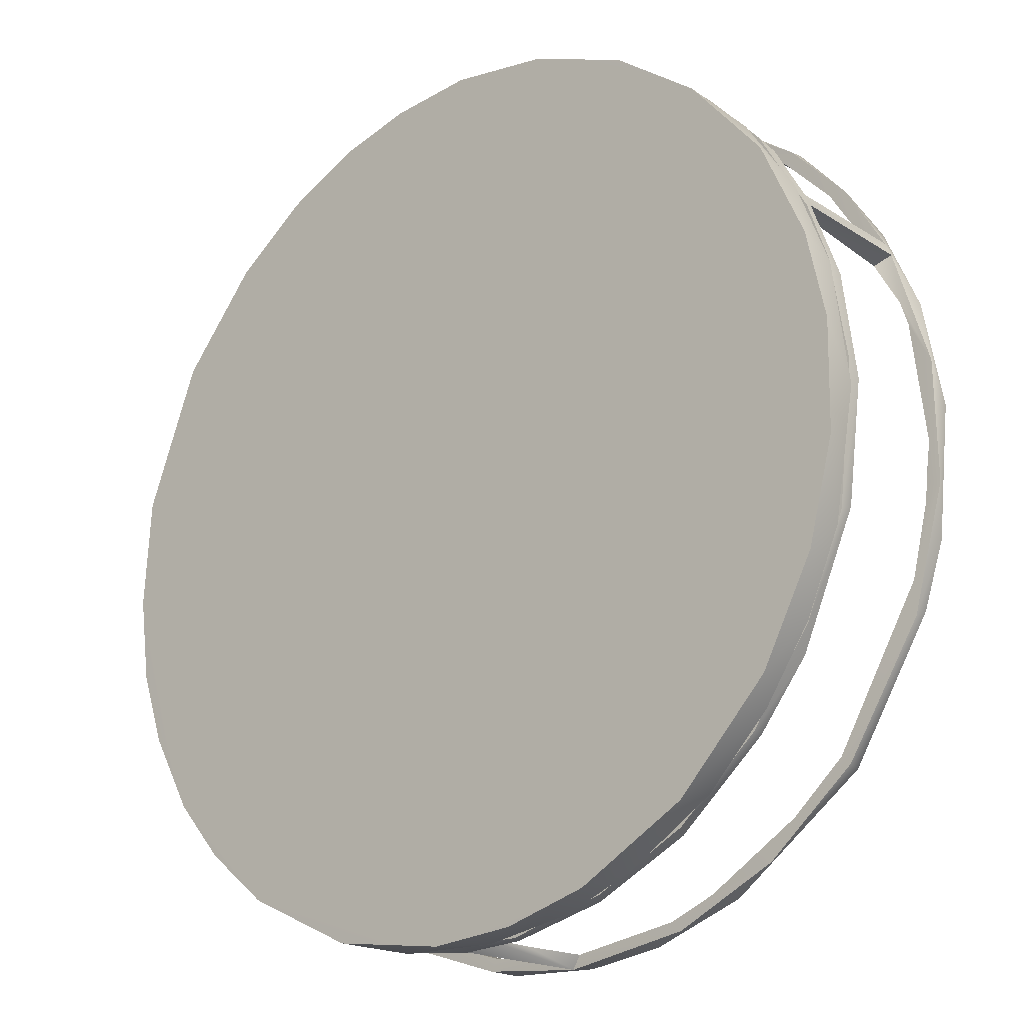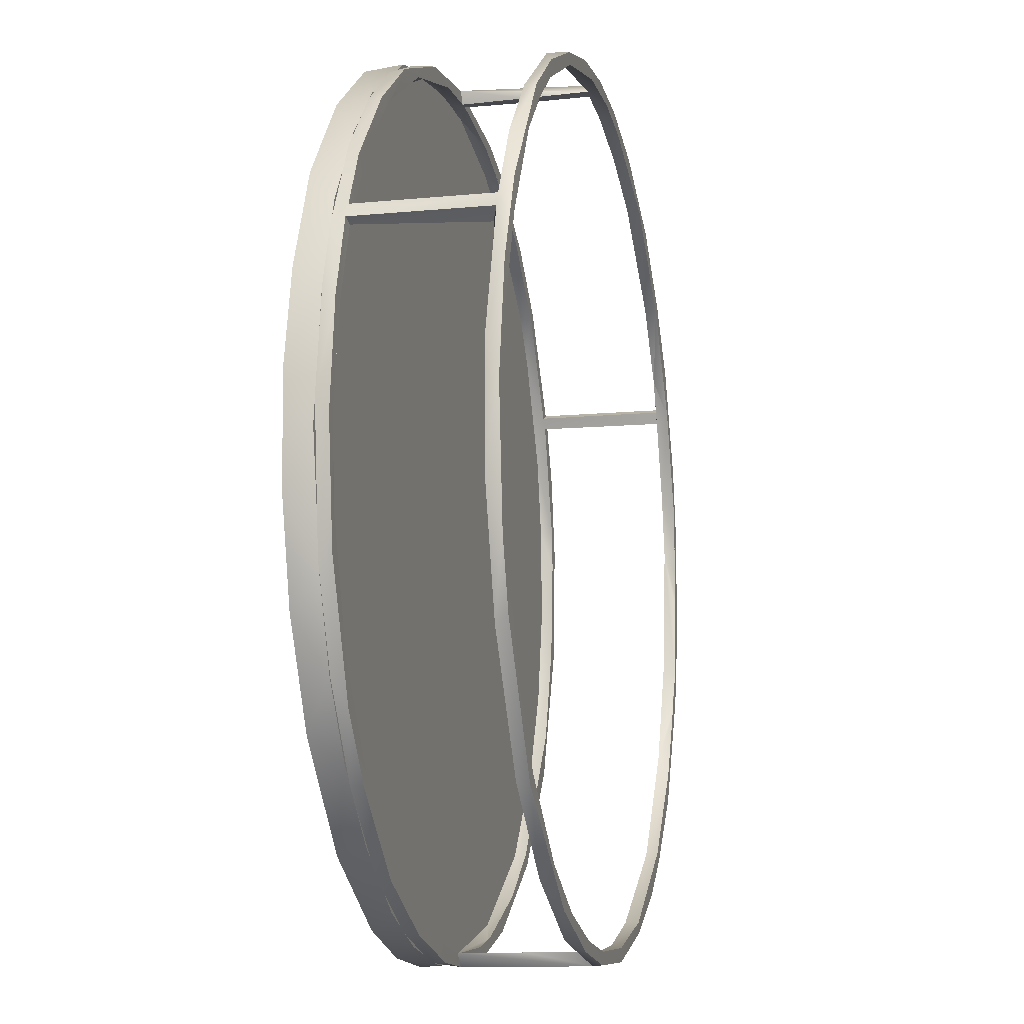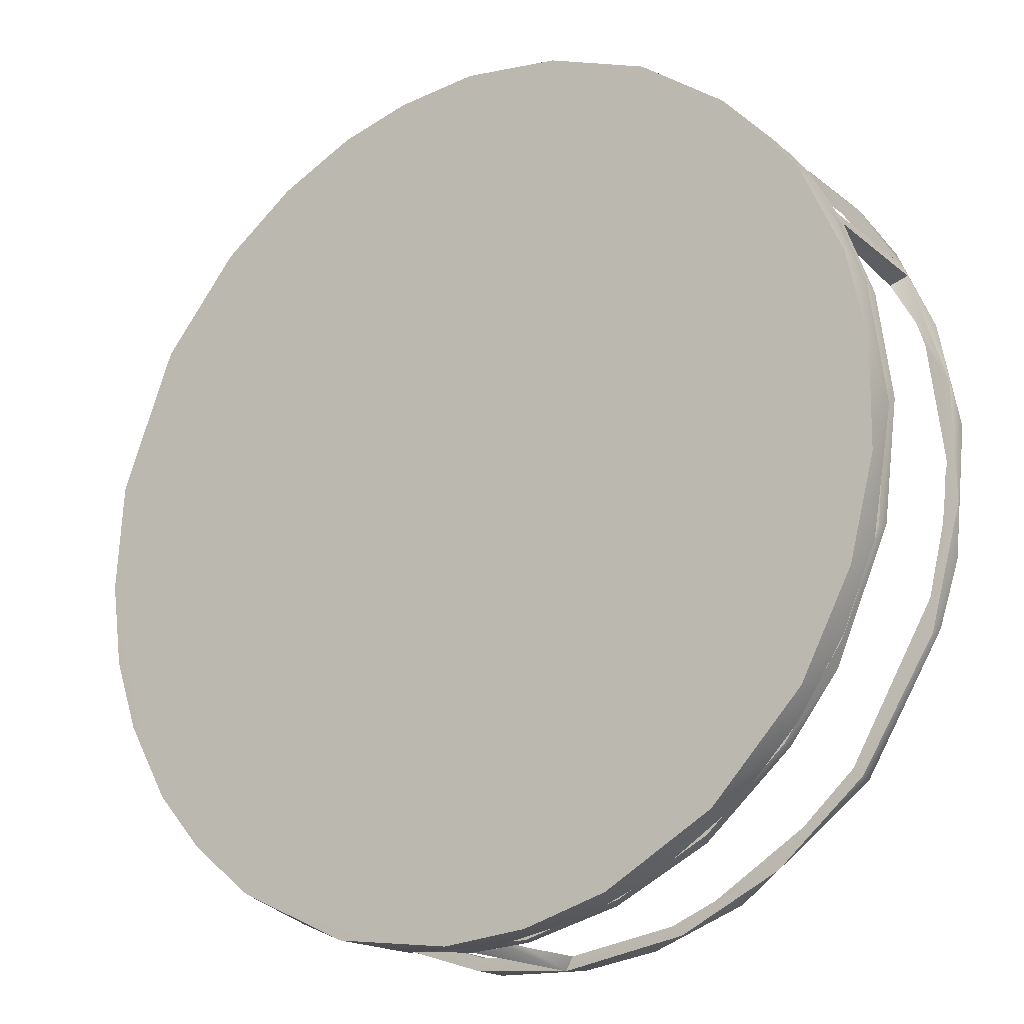
<metadata>
{"format":"obj","ext":"obj","renderer":"f3d","projection":"perspective","resolution":1024,"background":"white","views":[{"elev":-20.5,"azim":-139.0,"up":"+Z"},{"elev":-11.3,"azim":-76.9,"up":"+Z"},{"elev":-20.0,"azim":-145.7,"up":"+Z"}]}
</metadata>
<code>
g
v 0.62 0.228 0.28
v 0.103 0.248 0.693
v -0.057 0.248 0.702
v -0.452 0.249 0.535
v -0.613 0.029 0.274
v -0.62 0.228 0.282
v 0.615 0 0.292
v 0.638 0.228 0.287
v 0.638 0.02 0.287
v 0.63 0.229 0.307
v 0.63 0.019 0.307
v -0.638 0.019 0.288
v -0.638 0.229 0.288
v -0.629 0.019 0.309
v -0.628 0.228 0.308
v -0.61 0.02 0.3
v -0.61 0.228 0.3
v 0.611 0.229 0.298
v 0.611 0.02 0.298
v 0.62 0.02 0.279
v -0.695 0.02 0.101
v -0.697 0.02 -0.088
v -0.644 0.019 -0.277
v -0.648 0 -0.267
v -0.523 0.019 -0.47
v -0.522 0 -0.474
v -0.681 0 -0.167
v -0.702 0 0.035
v -0.671 0 0.204
v -0.614 0 0.337
v -0.565 0.019 0.418
v -0.475 0 0.519
v -0.471 0.019 0.52
v -0.628 0.228 0.309
v -0.535 0.019 0.422
v -0.619 -0.001 0.285
v -0.526 0 0.434
v -0.457 0.019 0.504
v -0.457 0 0.504
v -0.67 0 0.126
v -0.648 0.019 0.206
v -0.66 0.019 0.168
v -0.683 0.02 -0.025
v -0.68 0 -0.041
v -0.678 0.019 -0.047
v -0.674 0.019 -0.089
v -0.658 0 -0.18
v -0.644 0.02 -0.224
v -0.581 0 -0.356
v -0.508 0.019 -0.457
v -0.504 0 -0.458
v -0.67 0.019 -0.116
v -0.676 0.019 -0.074
v -0.681 0.228 0.167
v -0.702 0.228 0.001
v -0.679 0.228 -0.181
v -0.595 0.229 -0.374
v -0.677 0.248 -0.189
v -0.615 0.248 -0.337
v -0.52 0.248 -0.471
v -0.519 0.229 -0.471
v -0.701 0.248 0.024
v -0.676 0.248 0.186
v -0.644 0.248 0.279
v -0.566 0.248 0.416
v -0.58 0.229 0.396
v -0.471 0.248 0.519
v -0.471 0.229 0.519
v -0.525 0.229 0.434
v -0.571 0.248 0.374
v -0.458 0.248 0.504
v -0.457 0.229 0.504
v -0.66 0.248 0.177
v -0.672 0.249 0.118
v -0.661 0.228 0.16
v -0.682 0.229 0.013
v -0.672 0.248 -0.123
v -0.671 0.229 -0.121
v -0.625 0.248 -0.27
v -0.609 0.229 -0.309
v -0.508 0.248 -0.457
v -0.504 0.229 -0.458
v -0.676 0.229 -0.074
v 0.586 0.019 0.348
v 0.665 0.02 0.151
v 0.678 0 0.055
v 0.681 0.019 0.046
v 0.661 0.02 -0.167
v 0.597 0.02 -0.329
v 0.578 0 -0.363
v 0.457 0 -0.506
v 0.457 0.019 -0.508
v 0.628 0 -0.261
v 0.638 0 -0.236
v 0.643 0 -0.221
v 0.659 -0.001 -0.177
v 0.678 0 -0.054
v 0.679 0 -0.028
v 0.68 0 -0.012
v 0.68 0 0.015
v 0.679 0 0.031
v 0.676 0 0.074
v 0.671 -0.001 0.121
v 0.506 0 0.457
v 0.504 0.019 0.461
v 0.675 0.02 0.191
v 0.701 0.019 0.03
v 0.687 0.019 -0.144
v 0.626 0.019 -0.317
v 0.573 0 -0.408
v 0.537 0.019 -0.452
v 0.471 0 -0.519
v 0.471 0.019 -0.521
v 0.665 0 -0.225
v 0.693 0 -0.106
v 0.697 0 0.079
v 0.672 0 0.199
v 0.601 0 0.364
v 0.523 0.019 0.471
v 0.519 0 0.471
v 0.645 0.249 0.222
v 0.508 0.229 0.457
v 0.561 0.248 0.386
v 0.505 0.248 0.461
v 0.675 0.228 0.099
v 0.674 0.248 0.093
v 0.681 0.228 0.035
v 0.679 0.248 -0.059
v 0.668 0.228 -0.129
v 0.648 0.248 -0.212
v 0.619 0.228 -0.286
v 0.587 0.248 -0.345
v 0.46 0.248 -0.507
v 0.461 0.229 -0.504
v 0.676 0.228 0.19
v 0.699 0.228 0.061
v 0.692 0.228 -0.123
v 0.608 0.229 -0.353
v 0.621 0.248 -0.325
v 0.535 0.248 -0.453
v 0.68 0.248 -0.175
v 0.701 0.248 0.03
v 0.68 0.248 0.172
v 0.615 0.248 0.338
v 0.521 0.229 0.471
v 0.52 0.248 0.471
v -0.367 0.248 0.599
v -0.353 0.228 0.608
v -0.233 0.248 0.661
v -0.18 0.228 0.678
v -0.078 0.248 0.698
v -0.011 0.229 0.701
v 0.012 0.228 0.681
v 0.188 0.228 0.676
v 0.267 0.228 0.65
v 0.423 0.229 0.561
v 0.424 0.248 0.561
v 0.266 0.248 0.649
v 0.116 0.248 0.692
v 0.359 0.229 -0.58
v 0.259 0.248 -0.631
v 0.205 0.229 -0.65
v 0.184 0.229 -0.655
v 0.139 0.229 -0.668
v 0.07 0.248 -0.679
v 0.004 0.228 -0.68
v 0.011 0.229 -0.701
v -0.012 0.228 -0.681
v -0.005 0.248 -0.681
v -0.186 0.229 -0.657
v -0.372 0.229 -0.572
v -0.373 0.248 -0.573
v -0.251 0.248 -0.632
v -0.226 0.248 -0.641
v -0.201 0.248 -0.65
v -0.133 0.248 -0.667
v -0.383 0.229 -0.589
v -0.394 0.248 -0.582
v -0.235 0.228 -0.66
v -0.25 0.248 -0.655
v -0.086 0.228 -0.696
v -0.094 0.248 -0.696
v 0.159 0.228 -0.682
v 0.287 0.229 -0.64
v 0.241 0.248 -0.658
v 0.366 0.248 -0.6
v 0.471 0.229 -0.522
v 0.471 0.248 -0.519
v 0.123 0.248 -0.691
v 0.387 0.229 0.564
v 0.345 0.248 0.587
v 0.233 0.248 0.64
v 0.281 0.229 0.619
v 0.256 0.229 0.63
v 0.241 0.229 0.636
v 0.216 0.229 0.645
v 0.158 0.229 0.663
v 0.063 0.248 0.68
v 0.038 0.248 0.679
v 0.012 0.248 0.68
v -0.01 0.248 0.68
v -0.047 0.248 0.678
v -0.074 0.248 0.676
v -0.089 0.248 0.674
v -0.116 0.248 0.67
v -0.132 0.248 0.667
v -0.18 0.249 0.659
v -0.095 0.228 0.675
v -0.388 0.248 0.56
v -0.276 0.228 0.624
v -0.416 0.229 0.538
v -0.004 0.228 0.68
v 0.7 0.248 -0.034
v 0.688 0.249 -0.136
v 0.7 0.293 -0.034
v 0.681 0.293 -0.169
v 0.65 0.248 -0.262
v 0.641 0.293 -0.284
v 0.576 0.249 -0.403
v 0.571 0.293 -0.408
v 0.461 0.248 -0.528
v 0.492 0.293 -0.499
v 0.389 0.293 -0.584
v 0.309 0.249 -0.632
v 0.205 0.293 -0.673
v 0.111 0.248 -0.694
v 0.015 0.293 -0.701
v -0.051 0.249 -0.699
v -0.122 0.293 -0.69
v -0.193 0.248 -0.675
v -0.256 0.293 -0.653
v -0.306 0.249 -0.631
v -0.428 0.293 -0.558
v -0.443 0.248 -0.545
v -0.543 0.249 -0.443
v -0.572 0.293 -0.408
v -0.616 0.249 -0.334
v -0.654 0.293 -0.253
v -0.669 0.248 -0.21
v -0.695 0.293 -0.097
v -0.703 0.249 -0.015
v -0.698 0.293 0.072
v -0.678 0.248 0.179
v -0.668 0.293 0.212
v -0.625 0.249 0.318
v -0.599 0.293 0.369
v -0.544 0.248 0.442
v -0.481 0.293 0.51
v -0.29 0.248 0.641
v -0.343 0.293 0.613
v -0.179 0.293 0.678
v -0.019 0.293 0.702
v 0.241 0.249 0.66
v 0.439 0.248 0.549
v 0.552 0.249 0.433
v 0.651 0.248 0.266
v 0.695 0.249 0.092
v 0.689 0.293 0.14
v 0.601 0.293 0.366
v 0.476 0.293 0.515
v 0.355 0.293 0.604
v 0.23 0.293 0.662
v 0.115 0.293 0.691
v -0.375 0 0.594
v -0.318 0.019 0.628
v -0.245 0 0.656
v -0.138 0.02 0.687
v 0.013 0.019 0.701
v -0.01 0.019 0.682
v 0 0 0.701
v 0.105 0.019 0.693
v 0.272 0.019 0.647
v 0.407 0.019 0.571
v 0.409 0 0.572
v 0.252 0 0.654
v 0.12 0 0.691
v -0.123 0 0.69
v 0.267 -0.001 -0.627
v 0.263 0.02 -0.628
v 0.118 0 -0.671
v -0.032 -0.001 -0.68
v 0.01 0.02 -0.681
v -0.026 0.02 -0.68
v -0.134 0 -0.667
v -0.257 0 -0.631
v -0.374 0 -0.569
v -0.276 0.02 -0.623
v -0.424 0.019 -0.532
v -0.2 0.019 -0.653
v -0.013 0.019 -0.701
v 0.14 0.019 -0.666
v -0.381 0.019 -0.59
v -0.309 0 -0.63
v -0.16 0 -0.683
v -0.036 0 -0.7
v 0.117 0 -0.693
v 0.275 0 -0.644
v 0.3 0.019 -0.635
v 0.399 0 -0.577
v 0.15 0.02 -0.685
v -0.217 0.019 -0.668
v 0.344 -0.001 0.589
v 0.336 0.019 0.592
v 0.218 0.02 0.645
v 0.088 0.02 0.675
v 0.007 0.02 0.68
v 0.052 0 0.68
v -0.179 0.019 0.657
v -0.34 0.019 0.593
v -0.241 0 0.637
v -0.383 0 0.563
v -0.071 0 0.678
v 0.092 0 0.674
v 0.171 0.001 0.661
v 0.624 0 -0.271
v 0.64 0 -0.231
v 0.677 0 -0.065
v 0.68 0 -0.022
v 0.68 0 0.02
v 0.677 0 0.063
v 0.129 0 0.668
v -0.669 0.02 -0.126
v -0.675 0.02 -0.084
v -0.647 0.02 0.211
v -0.449 0 0.511
v -0.271 0.248 -0.624
v -0.231 0.248 -0.64
v -0.191 0.248 -0.653
v -0.465 0.228 0.497
v -0.126 0.248 0.669
v -0.084 0.248 0.675
v 0.001 0.248 0.68
v 0.291 0.228 0.615
v 0.251 0.228 0.632
v -0.011 0.124 -0.68
v 0.009 0.124 -0.68
v 0.011 0.124 0.68
v -0.009 0.124 0.68
g
f 9 8 10
f 10 11 9
f 13 12 14
f 14 15 13
f 6 16 5
f 16 6 17
f 18 20 19
f 20 18 1
f 24 23 25
f 25 26 24
f 23 24 27
f 27 22 23
f 22 27 28
f 28 21 22
f 21 28 29
f 29 12 21
f 12 29 30
f 30 14 12
f 30 31 14
f 31 30 32
f 32 33 31
f 36 16 35
f 35 37 36
f 37 35 38
f 38 39 37
f 36 5 16
f 41 36 40
f 36 41 5
f 40 42 41
f 40 43 42
f 43 40 44
f 44 45 43
f 44 46 45
f 46 44 47
f 48 47 49
f 49 50 48
f 50 49 51
f 48 52 47
f 46 47 52
f 45 46 53
f 57 56 59
f 58 59 56
f 59 60 57
f 61 57 60
f 56 55 58
f 62 58 55
f 55 54 62
f 63 62 54
f 64 63 54
f 54 13 64
f 13 34 64
f 34 66 64
f 65 64 66
f 66 68 65
f 67 65 68
f 15 34 13
f 69 17 70
f 70 71 69
f 72 69 71
f 73 70 17
f 17 6 73
f 73 75 74
f 77 74 76
f 79 77 78
f 81 79 80
f 80 82 81
f 78 80 79
f 78 76 83
f 76 78 77
f 75 76 74
f 6 75 73
f 84 19 20
f 85 87 86
f 90 89 92
f 92 91 90
f 90 93 89
f 94 88 89
f 94 89 93
f 88 94 96
f 96 94 95
f 88 96 87
f 96 97 87
f 98 87 97
f 87 98 100
f 100 98 99
f 87 100 86
f 86 100 101
f 85 86 103
f 103 86 102
f 85 103 7
f 7 20 85
f 7 84 20
f 84 7 104
f 104 105 84
f 110 111 109
f 111 110 112
f 112 113 111
f 109 114 110
f 114 109 108
f 108 115 114
f 115 108 107
f 107 116 115
f 116 107 106
f 106 117 116
f 117 106 9
f 9 118 117
f 118 9 11
f 118 11 119
f 119 120 118
f 123 121 18
f 18 122 123
f 124 123 122
f 1 18 121
f 125 1 121
f 126 125 121
f 126 128 127
f 129 127 128
f 128 130 129
f 131 129 130
f 130 132 131
f 134 131 132
f 132 133 134
f 125 126 127
f 140 139 138
f 139 141 138
f 137 138 141
f 141 142 137
f 136 137 142
f 142 143 136
f 135 136 143
f 143 144 135
f 8 135 144
f 10 8 144
f 145 10 144
f 144 146 145
f 68 148 67
f 147 67 148
f 149 147 148
f 148 150 149
f 151 149 150
f 150 152 151
f 155 156 157
f 157 158 155
f 154 155 158
f 158 159 154
f 152 154 159
f 159 151 152
f 160 134 133
f 133 161 160
f 162 160 161
f 163 162 161
f 163 165 164
f 165 163 161
f 166 164 165
f 170 168 169
f 82 171 172
f 172 81 82
f 171 170 172
f 172 174 173
f 174 172 170
f 174 170 175
f 176 175 170
f 169 176 170
f 168 166 169
f 165 169 166
f 60 178 61
f 177 61 178
f 178 180 177
f 179 177 180
f 180 182 179
f 181 179 182
f 168 181 167
f 167 181 182
f 185 186 184
f 187 184 186
f 186 188 187
f 184 183 185
f 189 185 183
f 183 167 189
f 182 189 167
f 122 190 124
f 191 124 190
f 192 191 190
f 190 193 192
f 194 192 193
f 196 194 195
f 194 196 192
f 196 198 192
f 198 196 197
f 199 198 197
f 197 153 199
f 199 201 200
f 201 199 153
f 202 204 203
f 204 206 205
f 206 208 207
f 209 207 210
f 210 211 209
f 71 209 211
f 211 72 71
f 208 210 207
f 206 204 208
f 204 202 208
f 212 208 202
f 202 201 212
f 153 212 201
f 188 140 187
f 138 187 140
f 146 157 145
f 156 145 157
f 213 214 215
f 216 215 214
f 214 217 216
f 218 216 217
f 217 219 218
f 220 218 219
f 222 220 219
f 219 221 222
f 223 222 221
f 221 224 223
f 225 223 224
f 224 226 225
f 227 225 226
f 226 228 227
f 229 227 228
f 228 230 229
f 231 229 230
f 230 232 231
f 233 231 232
f 232 234 233
f 234 235 233
f 236 233 235
f 235 237 236
f 238 236 237
f 237 239 238
f 240 238 239
f 239 241 240
f 242 240 241
f 241 243 242
f 244 242 243
f 243 245 244
f 246 244 245
f 245 247 246
f 248 246 247
f 247 4 248
f 250 248 4
f 4 249 250
f 251 250 249
f 249 3 251
f 252 251 3
f 257 213 215
f 215 258 257
f 256 257 258
f 258 259 256
f 255 256 259
f 259 260 255
f 254 255 260
f 260 261 254
f 253 254 261
f 261 262 253
f 262 263 253
f 2 253 263
f 263 252 2
f 3 2 252
f 33 32 264
f 264 265 33
f 265 264 266
f 271 268 270
f 274 273 272
f 274 119 273
f 119 274 120
f 272 275 274
f 272 276 275
f 276 272 271
f 271 270 276
f 268 277 270
f 277 268 267
f 277 267 265
f 265 266 277
f 92 278 91
f 278 92 279
f 282 281 280
f 284 281 283
f 287 286 285
f 286 287 288
f 288 51 286
f 51 288 50
f 287 285 289
f 289 285 284
f 289 284 283
f 281 282 283
f 291 282 280
f 291 280 278
f 278 279 291
f 16 17 34
f 34 14 16
f 14 34 15
f 12 13 6
f 6 5 12
f 11 10 18
f 18 19 11
f 26 25 292
f 292 293 26
f 298 299 297
f 299 298 113
f 113 112 299
f 298 297 296
f 296 300 298
f 296 290 300
f 290 296 295
f 290 295 294
f 294 301 290
f 301 294 293
f 293 292 301
f 20 1 8
f 8 9 20
f 105 104 302
f 302 303 105
f 269 306 307
f 309 310 311
f 311 38 309
f 38 311 39
f 310 309 308
f 308 312 310
f 312 308 269
f 269 307 312
f 307 306 305
f 305 313 307
f 313 305 314
f 314 305 304
f 314 304 303
f 303 302 314
f 281 295 296
f 296 280 281
f 296 278 280
f 278 296 297
f 278 297 299
f 299 91 278
f 91 299 112
f 91 112 110
f 110 90 91
f 90 110 114
f 93 90 315
f 114 315 90
f 94 93 315
f 315 316 94
f 95 94 316
f 96 95 316
f 114 316 315
f 316 114 96
f 114 115 96
f 97 96 317
f 98 97 317
f 115 317 96
f 317 318 98
f 99 98 318
f 115 318 317
f 100 99 318
f 318 115 116
f 318 319 100
f 101 100 319
f 86 101 319
f 116 319 318
f 319 320 86
f 102 86 320
f 116 320 319
f 103 102 320
f 320 116 103
f 116 117 103
f 117 7 103
f 7 117 118
f 302 275 314
f 313 314 321
f 321 276 313
f 307 313 276
f 276 270 307
f 276 321 314
f 276 314 275
f 302 274 275
f 274 302 104
f 104 120 274
f 104 118 120
f 118 104 7
f 20 9 106
f 106 85 20
f 85 106 107
f 107 87 85
f 87 107 108
f 108 88 87
f 88 108 109
f 109 89 88
f 89 109 111
f 111 92 89
f 92 111 113
f 92 113 298
f 298 279 92
f 279 300 291
f 298 300 279
f 300 282 291
f 290 282 300
f 29 40 36
f 40 29 28
f 28 44 40
f 44 28 27
f 27 47 44
f 27 24 47
f 24 49 47
f 49 24 26
f 26 51 49
f 26 286 51
f 286 26 293
f 285 286 293
f 285 293 294
f 294 284 285
f 294 295 284
f 281 284 295
f 283 290 301
f 301 289 283
f 289 292 287
f 301 292 289
f 292 288 287
f 288 292 25
f 25 50 288
f 50 25 23
f 23 48 50
f 23 22 48
f 22 322 48
f 52 48 322
f 46 52 322
f 322 323 46
f 53 46 323
f 45 53 323
f 22 323 322
f 323 43 45
f 22 43 323
f 22 21 43
f 21 42 43
f 42 324 41
f 5 41 324
f 21 324 42
f 324 21 12
f 324 12 5
f 312 307 270
f 277 312 270
f 312 277 266
f 266 310 312
f 310 266 264
f 264 311 310
f 39 311 325
f 311 264 32
f 37 39 325
f 32 325 311
f 32 37 325
f 37 32 30
f 30 36 37
f 36 30 29
f 16 14 31
f 31 35 16
f 35 31 33
f 33 38 35
f 33 309 38
f 309 33 265
f 265 308 309
f 308 265 267
f 267 269 308
f 269 267 268
f 305 306 268
f 271 305 268
f 271 304 305
f 304 271 272
f 272 303 304
f 303 272 273
f 273 105 303
f 105 273 119
f 119 84 105
f 84 119 11
f 11 19 84
f 164 166 167
f 183 164 167
f 164 162 163
f 162 164 183
f 183 184 162
f 160 162 184
f 184 187 160
f 134 160 187
f 187 138 134
f 131 134 138
f 138 137 131
f 129 131 137
f 127 129 137
f 136 127 137
f 127 136 125
f 136 135 125
f 1 125 135
f 135 8 1
f 144 143 121
f 121 142 126
f 142 121 143
f 128 126 142
f 142 141 128
f 130 128 141
f 141 139 130
f 132 130 139
f 139 140 132
f 133 132 140
f 140 188 133
f 188 186 133
f 161 133 186
f 186 185 161
f 185 189 161
f 165 161 189
f 169 165 189
f 189 182 169
f 180 178 172
f 172 326 180
f 172 173 326
f 326 327 180
f 327 326 173
f 173 174 327
f 327 328 180
f 328 327 174
f 174 175 328
f 182 180 328
f 175 176 328
f 328 176 182
f 176 169 182
f 73 63 64
f 73 74 63
f 62 63 74
f 74 77 62
f 58 62 77
f 77 79 58
f 59 58 79
f 79 81 59
f 60 59 81
f 178 60 81
f 81 172 178
f 75 6 13
f 13 54 75
f 76 75 54
f 54 55 76
f 83 76 56
f 56 76 55
f 78 83 56
f 80 78 56
f 56 57 80
f 82 80 57
f 57 61 82
f 171 82 61
f 61 177 171
f 170 171 177
f 177 179 170
f 179 181 170
f 181 168 170
f 208 212 152
f 152 150 208
f 210 208 150
f 150 148 210
f 211 210 148
f 211 329 72
f 69 72 329
f 329 211 148
f 148 68 329
f 69 329 68
f 68 66 69
f 17 69 66
f 66 34 17
f 64 65 70
f 70 73 64
f 71 70 65
f 65 67 71
f 209 71 67
f 67 147 209
f 207 209 147
f 147 149 207
f 207 330 206
f 205 206 330
f 149 151 207
f 330 207 151
f 204 205 330
f 330 331 204
f 203 204 331
f 331 330 151
f 202 203 331
f 331 151 202
f 201 202 151
f 151 332 201
f 151 159 332
f 158 157 191
f 191 192 158
f 159 158 192
f 192 198 159
f 198 332 159
f 332 198 199
f 199 200 332
f 200 201 332
f 121 123 144
f 146 144 123
f 123 124 146
f 157 146 124
f 124 191 157
f 122 18 10
f 10 145 122
f 190 122 145
f 145 156 190
f 156 155 190
f 193 190 333
f 194 193 333
f 333 190 155
f 333 334 194
f 195 194 334
f 334 333 155
f 196 195 334
f 334 155 196
f 197 196 155
f 197 155 154
f 153 197 154
f 154 152 153
f 290 167 282
f 167 290 168
f 283 335 290
f 283 166 335
f 168 335 166
f 282 336 283
f 166 283 336
f 166 336 167
f 282 167 336
f 268 152 269
f 152 268 153
f 168 290 335
f 153 268 337
f 306 337 268
f 306 212 337
f 153 337 212
f 212 338 152
f 212 306 338
f 269 338 306
f 269 152 338
f 216 218 220
f 216 220 215
f 220 222 223
f 223 225 227
f 220 223 227
f 227 229 231
f 231 233 236
f 227 231 236
f 220 227 236
f 236 238 240
f 242 244 246
f 240 242 246
f 236 240 246
f 248 250 251
f 246 248 251
f 236 246 251
f 220 236 251
f 252 263 262
f 251 252 262
f 262 261 260
f 251 262 260
f 220 251 260
f 260 259 258
f 220 260 258
f 220 258 215
f 243 241 239
f 237 235 234
f 239 237 234
f 234 232 230
f 239 234 230
f 230 228 226
f 226 224 221
f 230 226 221
f 221 219 217
f 217 214 213
f 257 256 213
f 256 217 213
f 256 221 217
f 256 230 221
f 256 255 254
f 254 253 2
f 256 254 2
f 2 3 249
f 249 4 247
f 2 249 247
f 256 2 247
f 256 247 230
f 247 239 230
f 247 243 239
f 247 245 243

</code>
